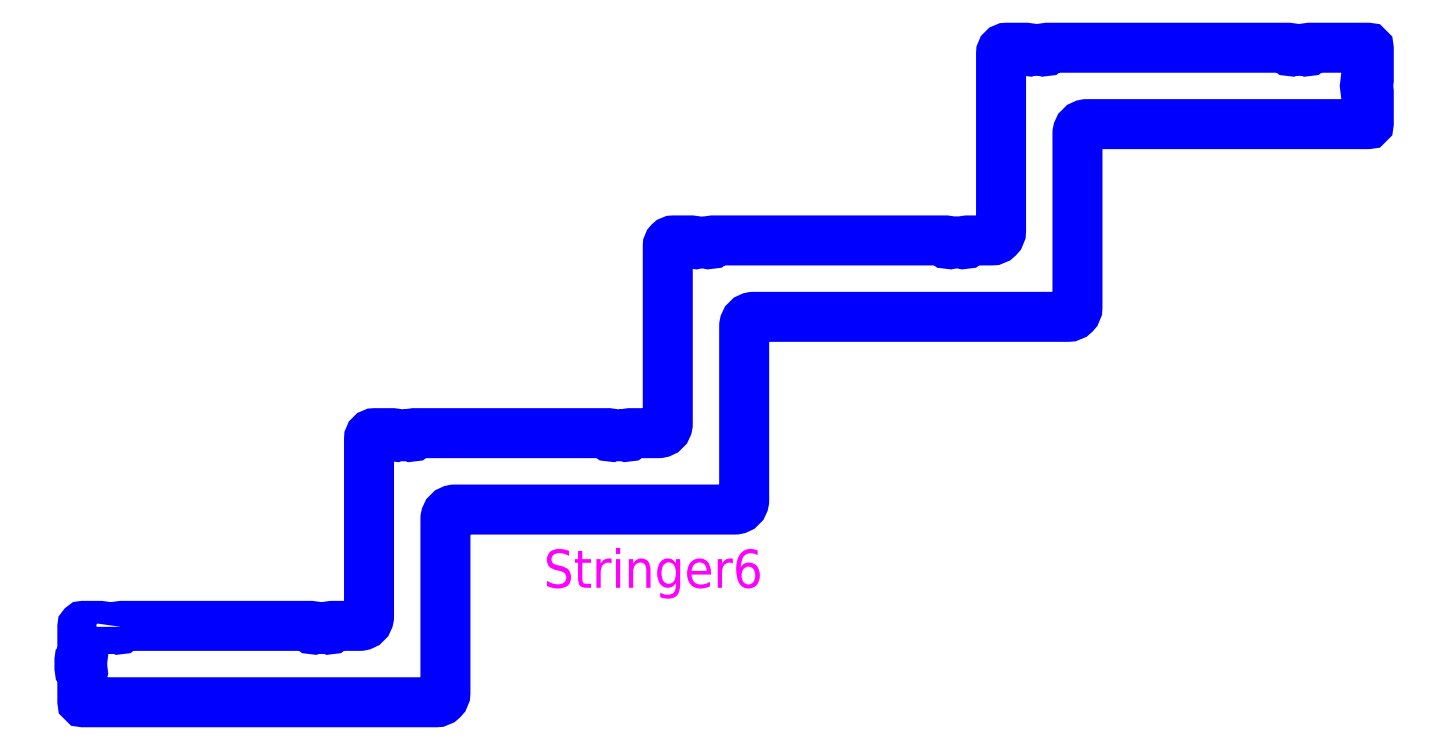
<metadata>
{"format":"dxf","ext":"dxf","renderer":"ezdxf+matplotlib","layout":"modelspace","background":"white","min_lineweight":24,"dpi":150}
</metadata>
<code>
0
SECTION
2
ENTITIES
0
VIEWPORT
8
0
10
0
20
0
30
0
40
297
41
210
68
1
69
1
12
50
22
100
13
0
23
0
14
10
24
10
15
10
25
10
16
0
26
0
36
1
17
0
27
0
37
0
42
50
43
0
44
0
45
250
50
0
51
0
72
1000
90
819232
110
0
120
0
130
0
111
1
121
0
131
0
112
0
122
1
132
0
0
LWPOLYLINE
8
Cutting
90
152
70
129
38
0
39
0
10
117.4
20
231.8
40
0
41
0
42
-0.4142
10
118.4
20
232.8
40
0
41
0
42
0
10
316.4
20
232.8
40
0
41
0
42
-0.4142
10
317.4
20
231.8
40
0
41
0
42
0
10
317.4
20
231.3
40
0
41
0
42
-0.1379
10
317.2
20
230.8
40
0
41
0
42
0.7869
10
318.6
20
229.4
40
0
41
0
42
-0.1379
10
319.1
20
229.6
40
0
41
0
42
0
10
336.1
20
229.6
40
0
41
0
42
-0.1379
10
336.6
20
229.4
40
0
41
0
42
0.7869
10
338
20
230.8
40
0
41
0
42
-0.1379
10
337.9
20
231.3
40
0
41
0
42
0
10
337.9
20
231.8
40
0
41
0
42
-0.4142
10
338.9
20
232.8
40
0
41
0
42
0
10
367.4
20
232.8
40
0
41
0
42
0.4142
10
377.4
20
242.8
40
0
41
0
42
0
10
377.4
20
428.6
40
0
41
0
42
-0.4142
10
383.4
20
434.6
40
0
41
0
42
0
10
402.1
20
434.6
40
0
41
0
42
-0.4142
10
403.1
20
433.6
40
0
41
0
42
0
10
403.1
20
433.1
40
0
41
0
42
-0.1379
10
403
20
432.6
40
0
41
0
42
0.7869
10
404.4
20
431.2
40
0
41
0
42
-0.1379
10
404.9
20
431.3
40
0
41
0
42
0
10
421.9
20
431.3
40
0
41
0
42
-0.1379
10
422.4
20
431.2
40
0
41
0
42
0.7869
10
423.8
20
432.6
40
0
41
0
42
-0.1379
10
423.6
20
433.1
40
0
41
0
42
0
10
423.6
20
433.6
40
0
41
0
42
-0.4142
10
424.6
20
434.6
40
0
41
0
42
0
10
628
20
434.6
40
0
41
0
42
-0.4142
10
629
20
433.6
40
0
41
0
42
0
10
629
20
433.1
40
0
41
0
42
-0.1379
10
628.9
20
432.6
40
0
41
0
42
0.7869
10
630.2
20
431.2
40
0
41
0
42
-0.1379
10
630.8
20
431.3
40
0
41
0
42
0
10
647.8
20
431.3
40
0
41
0
42
-0.1379
10
648.3
20
431.2
40
0
41
0
42
0.7869
10
649.7
20
432.6
40
0
41
0
42
-0.1379
10
649.5
20
433.1
40
0
41
0
42
0
10
649.5
20
433.6
40
0
41
0
42
-0.4142
10
650.5
20
434.6
40
0
41
0
42
0
10
680.2
20
434.6
40
0
41
0
42
0.4142
10
690.2
20
444.6
40
0
41
0
42
0
10
690.2
20
630.4
40
0
41
0
42
-0.4142
10
696.2
20
636.4
40
0
41
0
42
0
10
714.9
20
636.4
40
0
41
0
42
-0.4142
10
715.9
20
635.4
40
0
41
0
42
0
10
715.9
20
634.9
40
0
41
0
42
-0.1379
10
715.8
20
634.4
40
0
41
0
42
0.7869
10
717.2
20
633
40
0
41
0
42
-0.1379
10
717.7
20
633.1
40
0
41
0
42
0
10
734.7
20
633.1
40
0
41
0
42
-0.1379
10
735.2
20
633
40
0
41
0
42
0.7869
10
736.6
20
634.4
40
0
41
0
42
-0.1379
10
736.4
20
634.9
40
0
41
0
42
0
10
736.4
20
635.4
40
0
41
0
42
-0.4142
10
737.4
20
636.4
40
0
41
0
42
0
10
981.3
20
636.4
40
0
41
0
42
-0.4142
10
982.3
20
635.4
40
0
41
0
42
0
10
982.3
20
634.9
40
0
41
0
42
-0.1379
10
982.2
20
634.4
40
0
41
0
42
0.7869
10
983.6
20
633
40
0
41
0
42
-0.1379
10
984.1
20
633.1
40
0
41
0
42
0
10
1001
20
633.1
40
0
41
0
42
-0.1379
10
1002
20
633
40
0
41
0
42
0.7869
10
1003
20
634.4
40
0
41
0
42
-0.1379
10
1003
20
634.9
40
0
41
0
42
0
10
1003
20
635.4
40
0
41
0
42
-0.4142
10
1004
20
636.4
40
0
41
0
42
0
10
1029
20
636.4
40
0
41
0
42
0.4142
10
1039
20
646.4
40
0
41
0
42
0
10
1039
20
832.2
40
0
41
0
42
-0.4142
10
1045
20
838.2
40
0
41
0
42
0
10
1065
20
838.2
40
0
41
0
42
-0.4142
10
1066
20
837.2
40
0
41
0
42
0
10
1066
20
836.7
40
0
41
0
42
-0.1379
10
1066
20
836.1
40
0
41
0
42
0.7869
10
1068
20
834.8
40
0
41
0
42
-0.1379
10
1068
20
834.9
40
0
41
0
42
0
10
1085
20
834.9
40
0
41
0
42
-0.1379
10
1086
20
834.8
40
0
41
0
42
0.7869
10
1087
20
836.1
40
0
41
0
42
-0.1379
10
1087
20
836.7
40
0
41
0
42
0
10
1087
20
837.2
40
0
41
0
42
-0.4142
10
1088
20
838.2
40
0
41
0
42
0
10
1340
20
838.2
40
0
41
0
42
-0.4142
10
1341
20
837.2
40
0
41
0
42
0
10
1341
20
836.7
40
0
41
0
42
-0.1379
10
1341
20
836.1
40
0
41
0
42
0.7869
10
1342
20
834.8
40
0
41
0
42
-0.1379
10
1343
20
834.9
40
0
41
0
42
0
10
1360
20
834.9
40
0
41
0
42
-0.1379
10
1360
20
834.8
40
0
41
0
42
0.7869
10
1362
20
836.1
40
0
41
0
42
-0.1379
10
1361
20
836.7
40
0
41
0
42
0
10
1361
20
837.2
40
0
41
0
42
-0.4142
10
1362
20
838.2
40
0
41
0
42
0
10
1423
20
838.2
40
0
41
0
42
-0.4142
10
1424
20
837.2
40
0
41
0
42
0
10
1424
20
804.4
40
0
41
0
42
-0.4142
10
1423
20
803.4
40
0
41
0
42
0
10
1423
20
803.4
40
0
41
0
42
-0.1379
10
1422
20
803.6
40
0
41
0
42
0.7869
10
1421
20
802.2
40
0
41
0
42
-0.1379
10
1421
20
801.7
40
0
41
0
42
0
10
1421
20
794.7
40
0
41
0
42
-0.1379
10
1421
20
794.1
40
0
41
0
42
0.7869
10
1422
20
792.8
40
0
41
0
42
-0.1379
10
1423
20
792.9
40
0
41
0
42
0
10
1423
20
792.9
40
0
41
0
42
-0.4142
10
1424
20
791.9
40
0
41
0
42
0
10
1424
20
759.2
40
0
41
0
42
-0.4142
10
1423
20
758.2
40
0
41
0
42
0
10
1129
20
758.2
40
0
41
0
42
0.4142
10
1119
20
748.2
40
0
41
0
42
0
10
1119
20
566.4
40
0
41
0
42
-0.4142
10
1109
20
556.4
40
0
41
0
42
0
10
780.2
20
556.4
40
0
41
0
42
0.4142
10
770.2
20
546.4
40
0
41
0
42
0
10
770.2
20
364.6
40
0
41
0
42
-0.4142
10
760.2
20
354.6
40
0
41
0
42
0
10
467.4
20
354.6
40
0
41
0
42
0.4142
10
457.4
20
344.6
40
0
41
0
42
0
10
457.4
20
162.8
40
0
41
0
42
-0.4142
10
447.4
20
152.8
40
0
41
0
42
0
10
78.16
20
152.8
40
0
41
0
42
-0.4142
10
77.16
20
153.8
40
0
41
0
42
0
10
77.16
20
186.1
40
0
41
0
42
-0.1379
10
77.31
20
186.6
40
0
41
0
42
0.7869
10
75.93
20
188
40
0
41
0
42
-0.1379
10
75.41
20
187.8
40
0
41
0
42
0
10
75.16
20
187.8
40
0
41
0
42
-0.4142
10
74.16
20
188.8
40
0
41
0
42
0
10
74.16
20
196.8
40
0
41
0
42
-0.4142
10
75.16
20
197.8
40
0
41
0
42
0
10
75.41
20
197.8
40
0
41
0
42
-0.1379
10
75.93
20
197.7
40
0
41
0
42
0.7869
10
77.31
20
199
40
0
41
0
42
-0.1379
10
77.16
20
199.6
40
0
41
0
42
0
10
77.16
20
231.8
40
0
41
0
42
-0.4142
10
78.16
20
232.8
40
0
41
0
42
0
10
95.91
20
232.8
40
0
41
0
42
-0.4142
10
96.91
20
231.8
40
0
41
0
42
0
10
96.91
20
231.3
40
0
41
0
42
-0.1379
10
96.77
20
230.8
40
0
41
0
42
0.7869
10
98.14
20
229.4
40
0
41
0
42
-0.1379
10
98.66
20
229.6
40
0
41
0
42
0
10
115.7
20
229.6
40
0
41
0
42
-0.1379
10
116.2
20
229.4
40
0
41
0
42
0.7869
10
117.6
20
230.8
40
0
41
0
42
-0.1379
10
117.4
20
231.3
40
0
41
0
42
0
210
0
220
0
230
1
0
TEXT
8
Mark
1
Stringer6
10
675
20
312.7
30
0
40
40
41
1
50
0
51
0
7
RomanS.shx
11
675
21
312.7
31
0
210
0
220
0
230
1
71
0
72
1
73
3
0
ENDSEC
0
EOF

</code>
